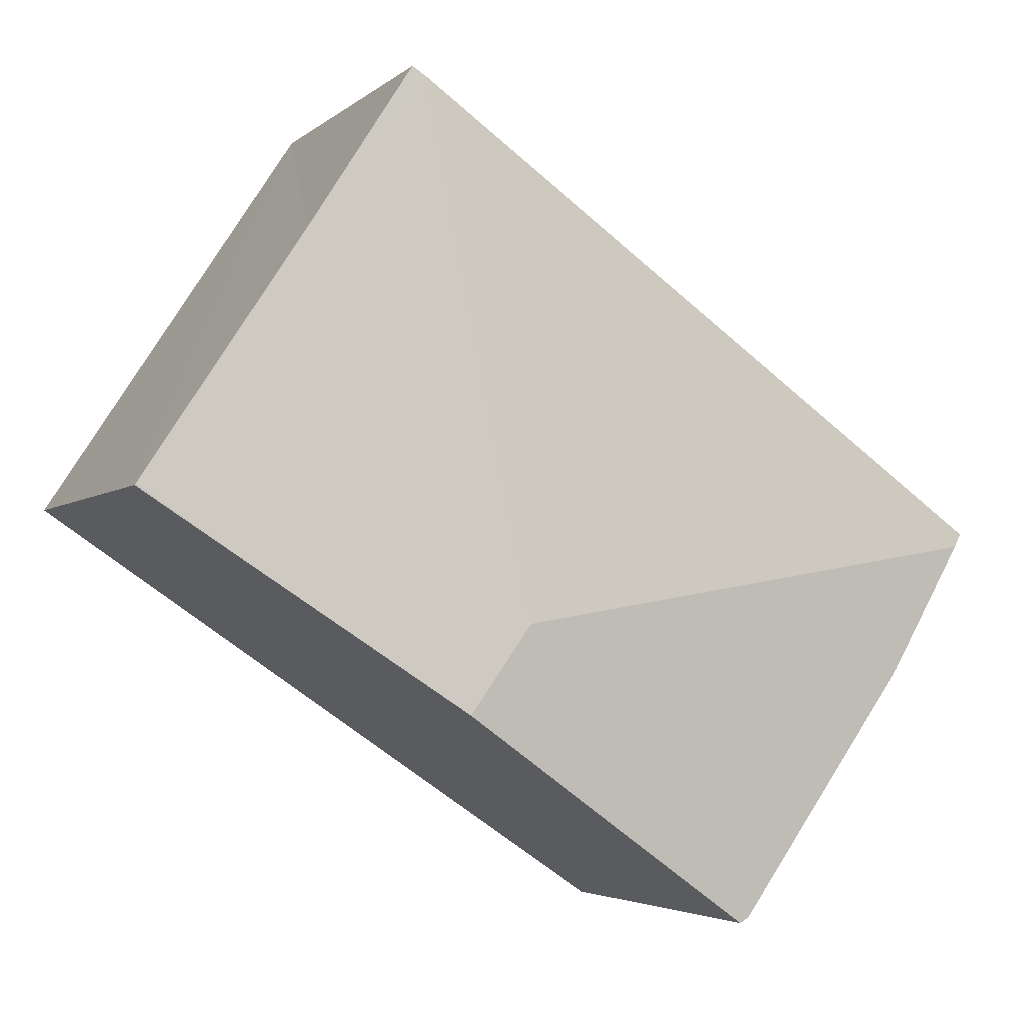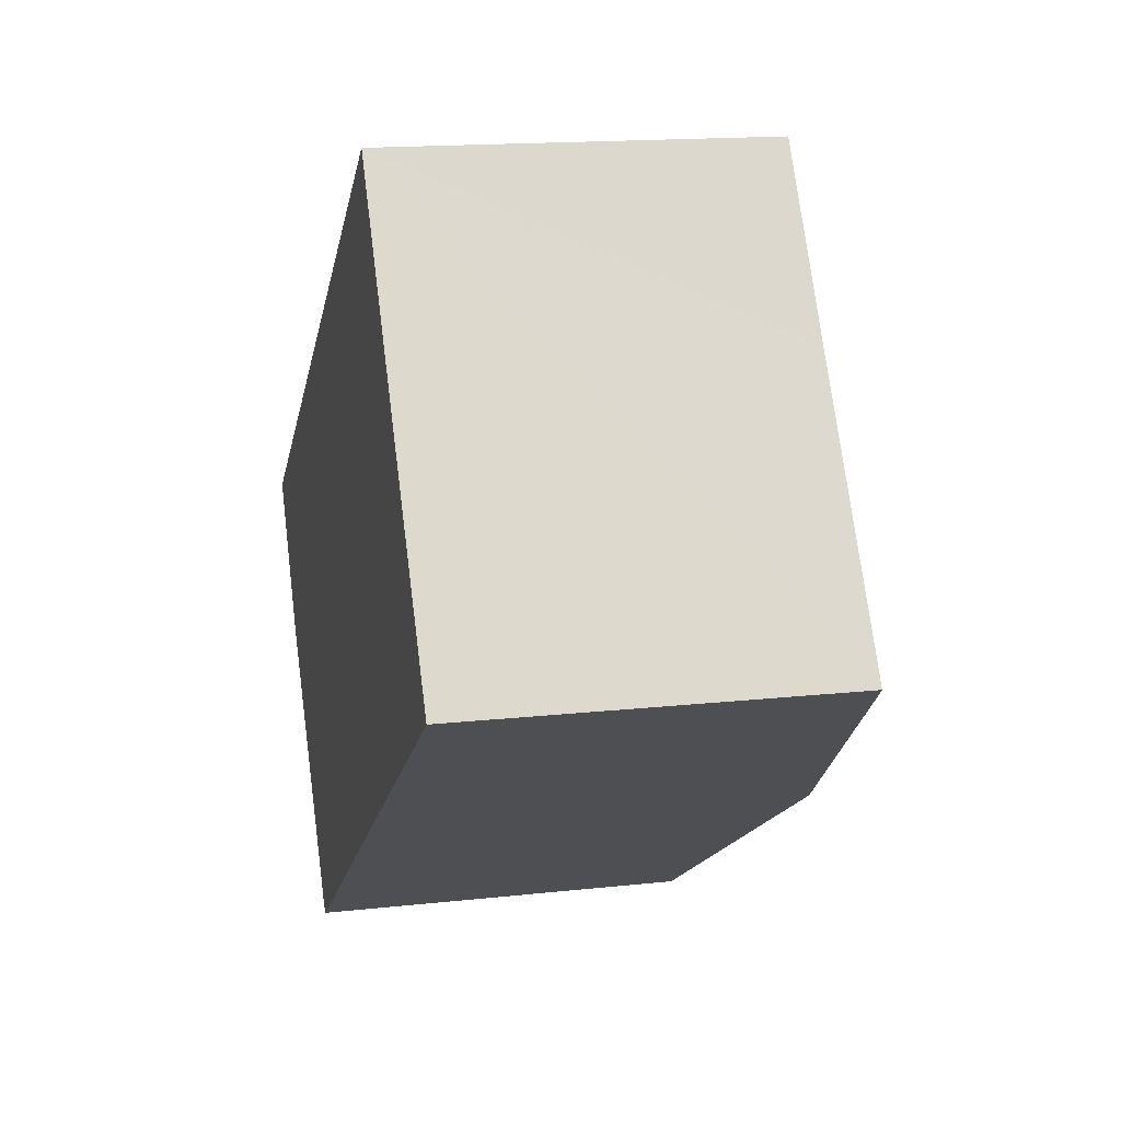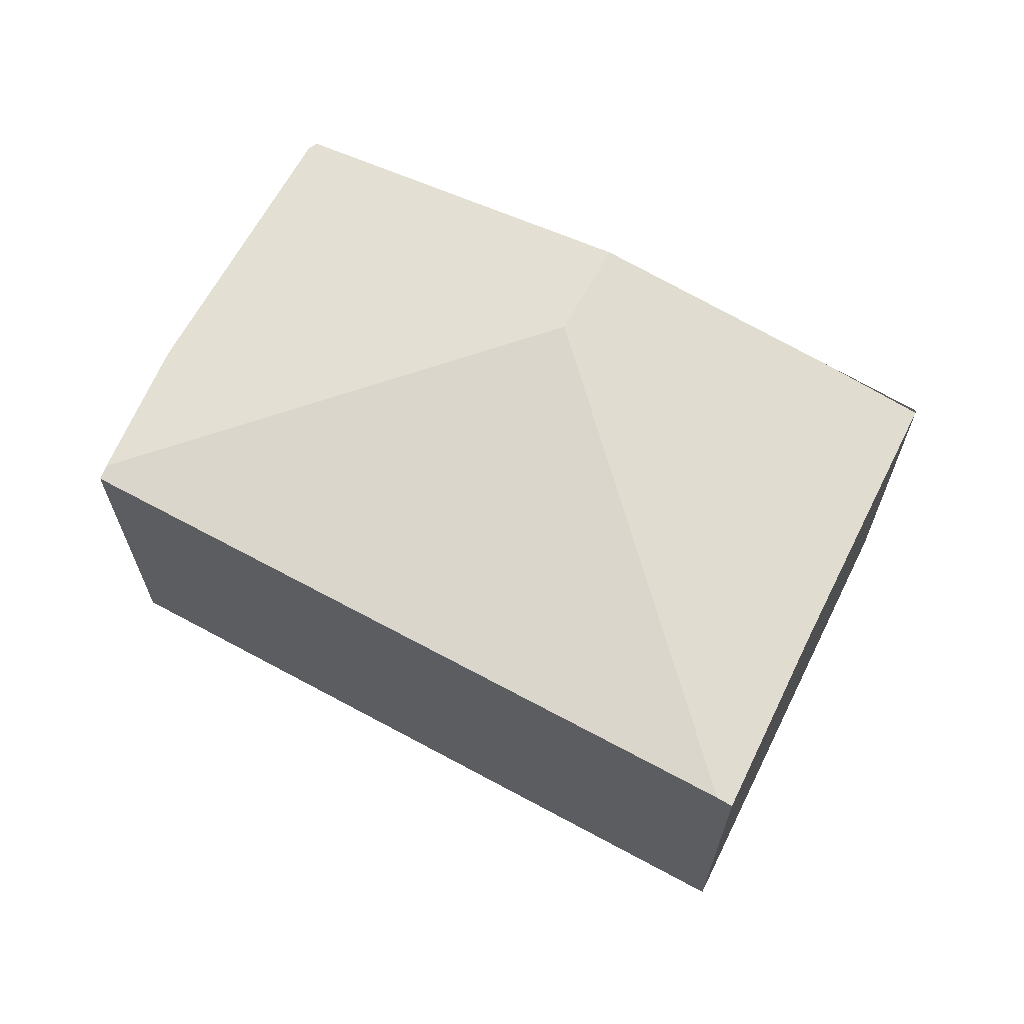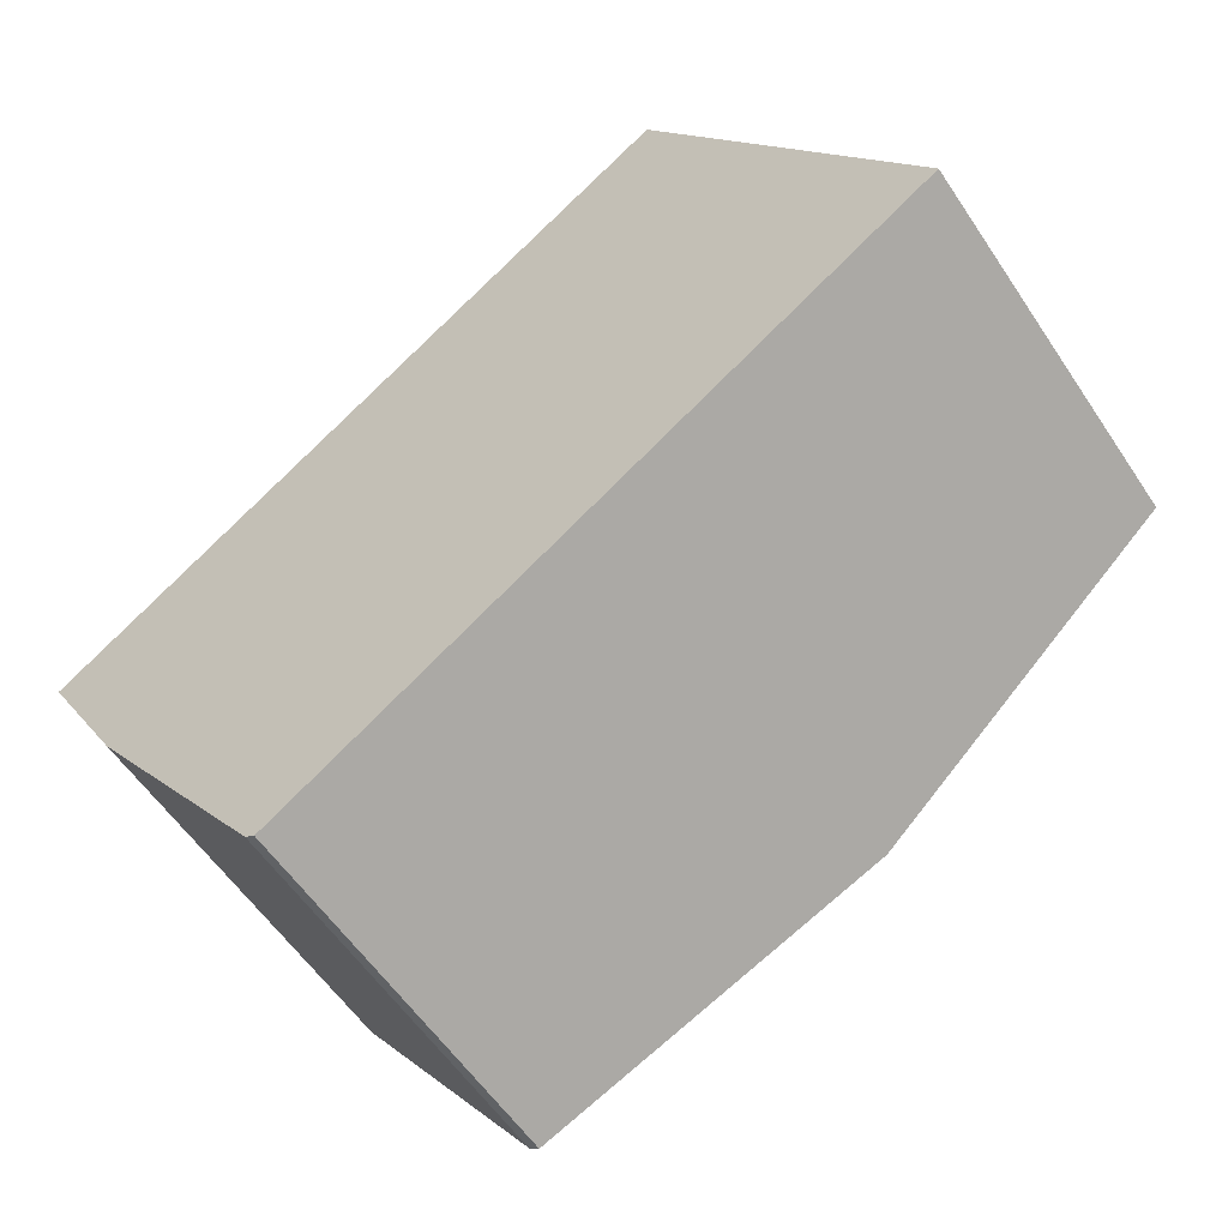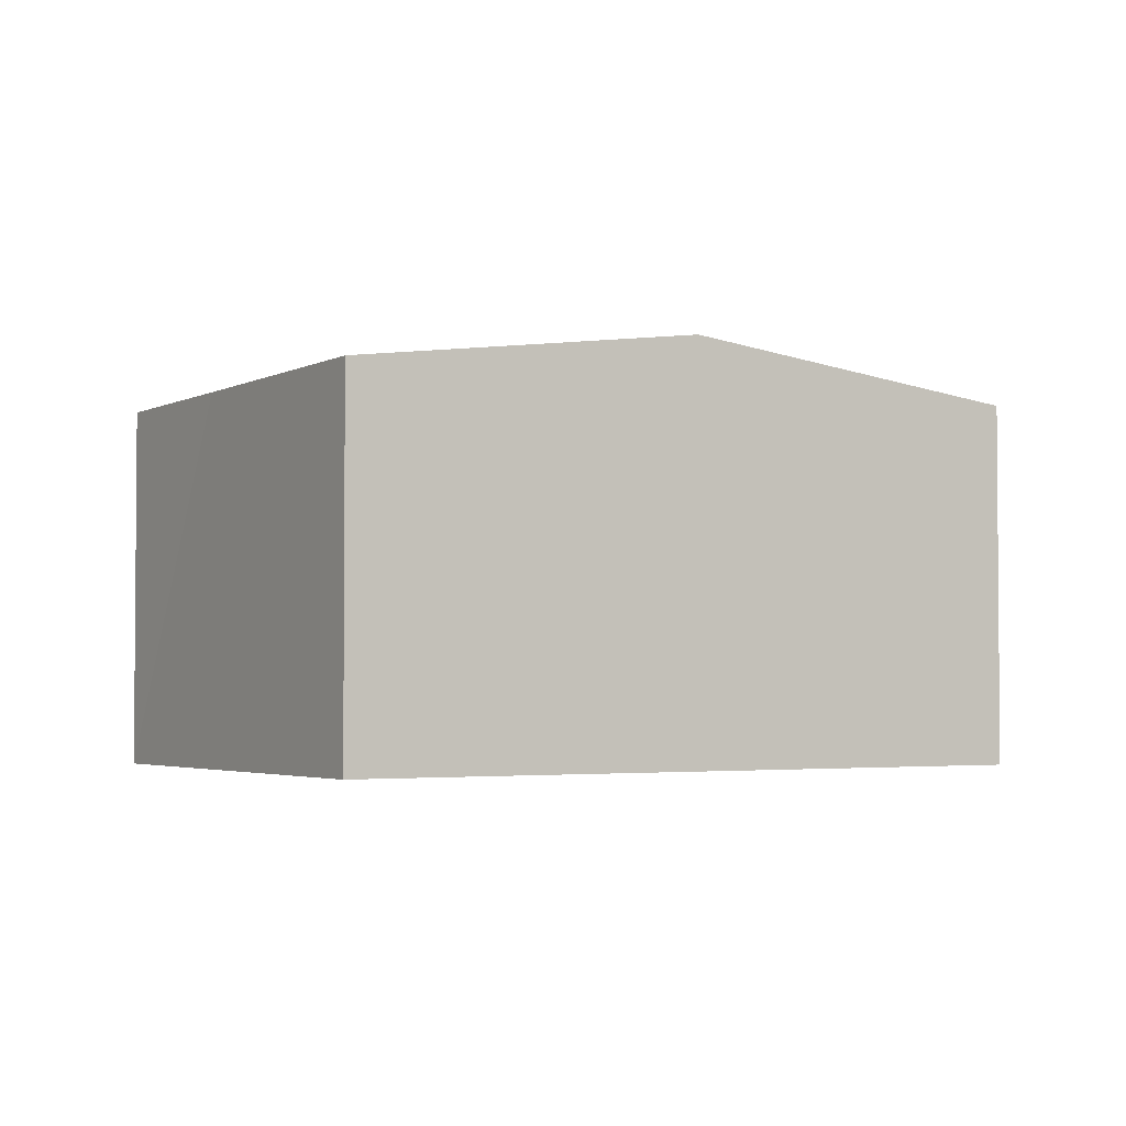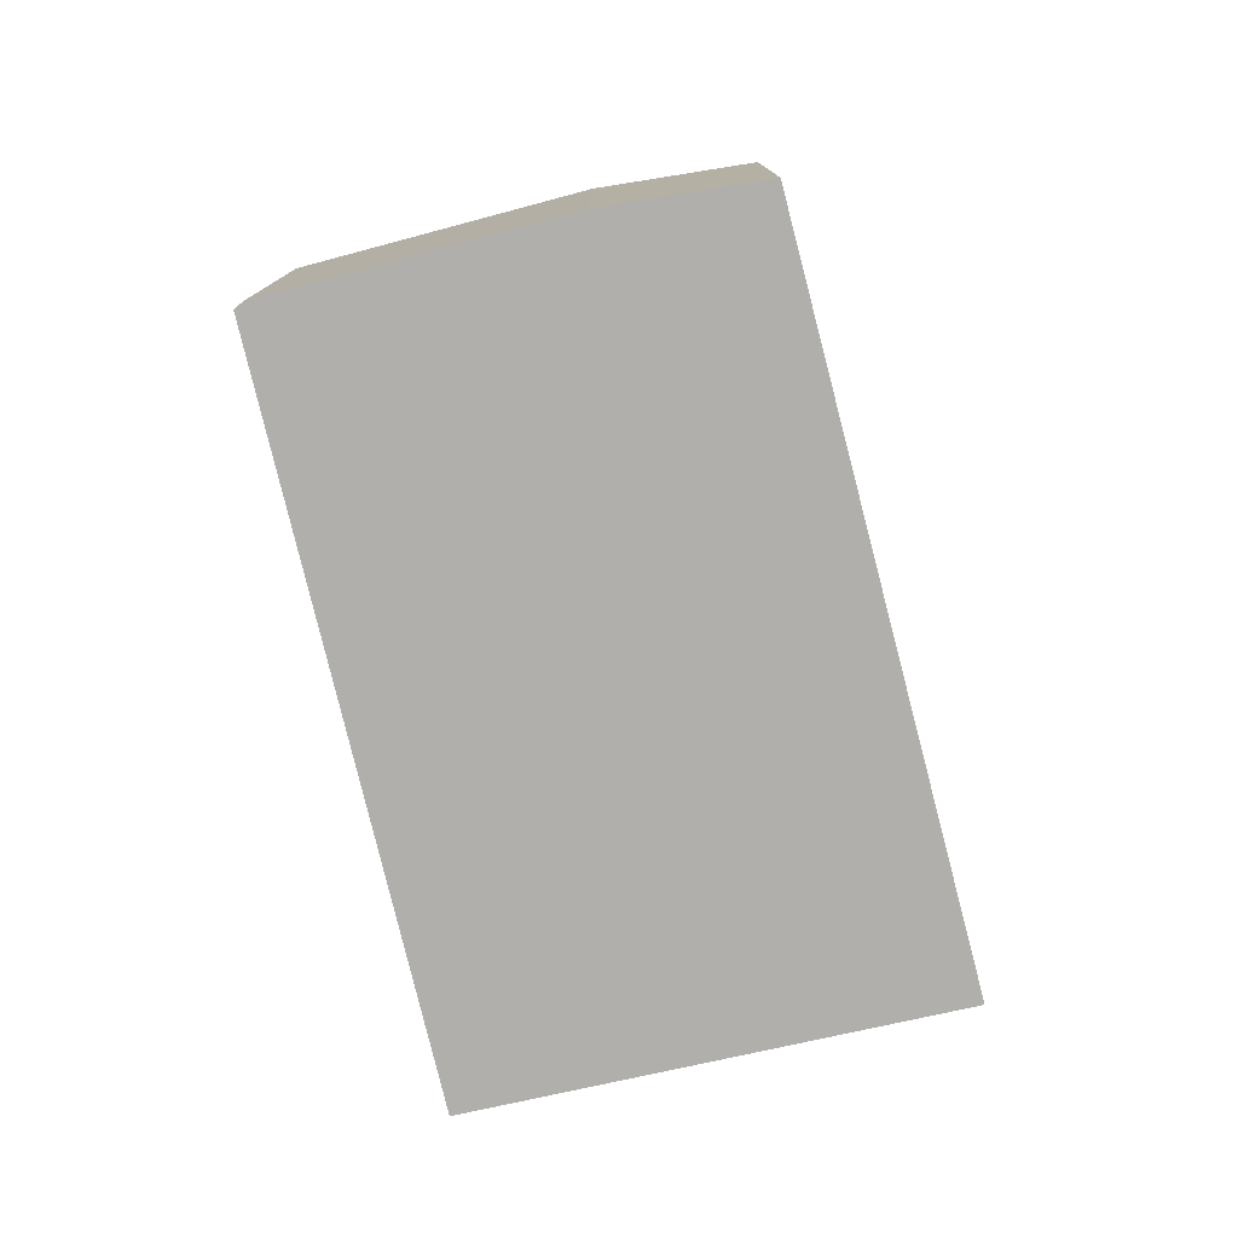
<metadata>
{"format":"obj","ext":"obj","renderer":"f3d","projection":"perspective","resolution":1024,"background":"white","views":[{"elev":-3.8,"azim":156.5,"up":"+Z"},{"elev":15.7,"azim":76.9,"up":"+Z"},{"elev":66.7,"azim":-6.8,"up":"+Y"},{"elev":-56.8,"azim":33.2,"up":"+Z"},{"elev":-2.9,"azim":115.3,"up":"+Y"},{"elev":-78.1,"azim":-110.6,"up":"+Y"}]}
</metadata>
<code>
v  7.715 4.09 3.412
v  6.741 4.09 4.778
v  6.809 4.08 4.826
v  6.659 4.103 4.72
v  5.677 4.624 -1.092
v  7.971 4.093 3.012
v  9.762 4.108 0.293
v  8.77 4.26 -0.41
v  6.353 4.624 -2.04
v  2.933 4.109 -4.347
v  2.83 4.103 -4.288
v  0.892 4.103 -1.57
v  0.083 4.124 -0.147
v  0 4.103 2.512e-16
v  2.933 2.662e-16 -4.347
v  2.83 2.626e-16 -4.288
v  0.892 9.613e-17 -1.57
v  0 0 0
v  0.083 9.001e-18 -0.147
v  6.659 -2.89e-16 4.72
v  6.809 -2.955e-16 4.826
v  6.741 -2.926e-16 4.778
v  9.777 4.109 0.27
v  9.777 -1.653e-17 0.27
v  9.762 -1.794e-17 0.293
v  7.715 -2.089e-16 3.412
v  7.971 -1.844e-16 3.012
v  8.77 2.511e-17 -0.41
v  6.353 1.249e-16 -2.04
g defaultobject
f 1 2 3
f 2 1 4
f 4 1 5
f 5 1 6
f 5 6 7
f 5 7 8
f 5 8 9
f 10 5 9
f 5 10 11
f 5 11 12
f 5 12 13
f 14 5 13
f 5 14 4
f 15 11 10
f 11 15 16
f 16 12 11
f 12 16 17
f 17 13 12
f 13 17 14
f 14 17 18
f 18 17 19
f 18 4 14
f 4 18 20
f 4 20 2
f 2 20 3
f 3 20 21
f 21 20 22
f 21 1 3
f 1 21 6
f 6 21 7
f 7 21 23
f 23 21 24
f 24 21 25
f 25 21 26
f 25 26 27
f 24 8 23
f 8 24 9
f 9 24 10
f 10 24 28
f 10 28 29
f 10 29 15
f 25 28 24
f 28 25 27
f 28 27 26
f 28 26 21
f 28 21 22
f 28 22 29
f 29 22 20
f 29 20 18
f 29 18 15
f 15 18 16
f 16 18 17
f 17 18 19

</code>
